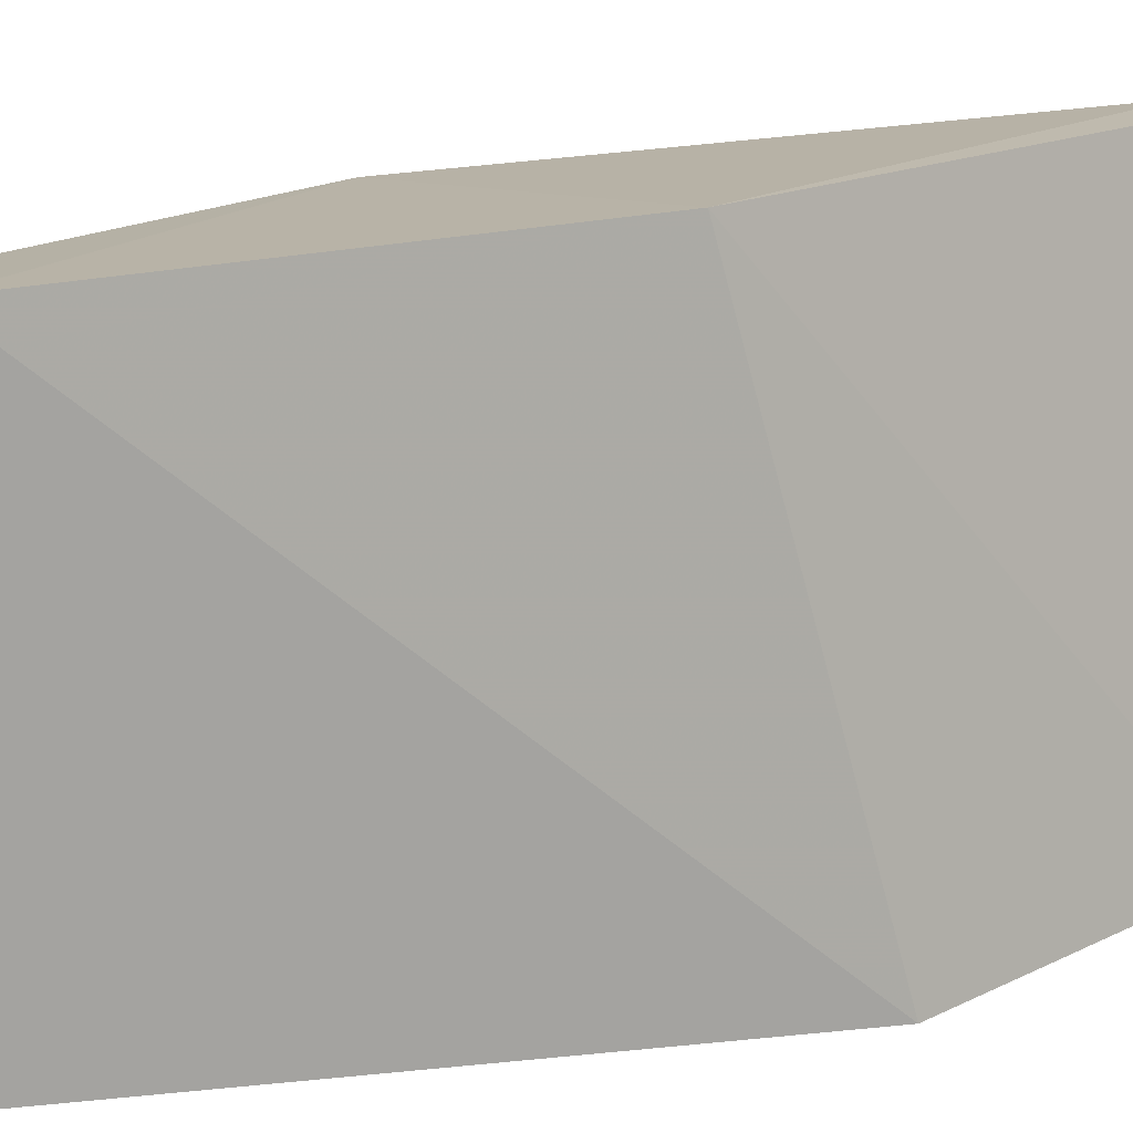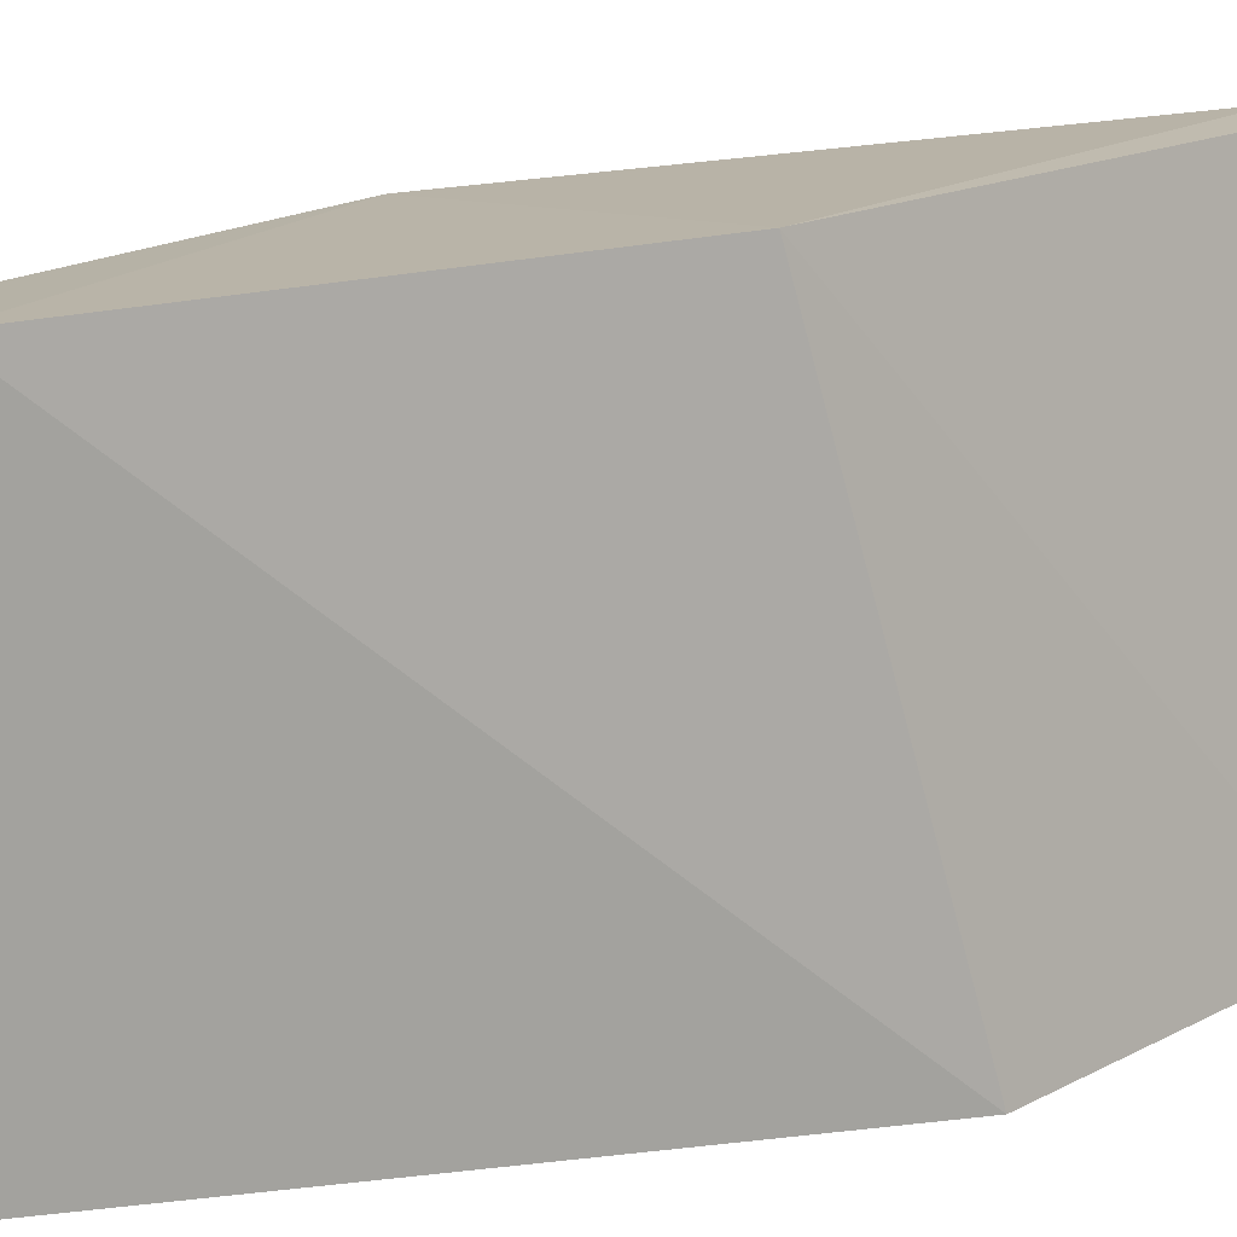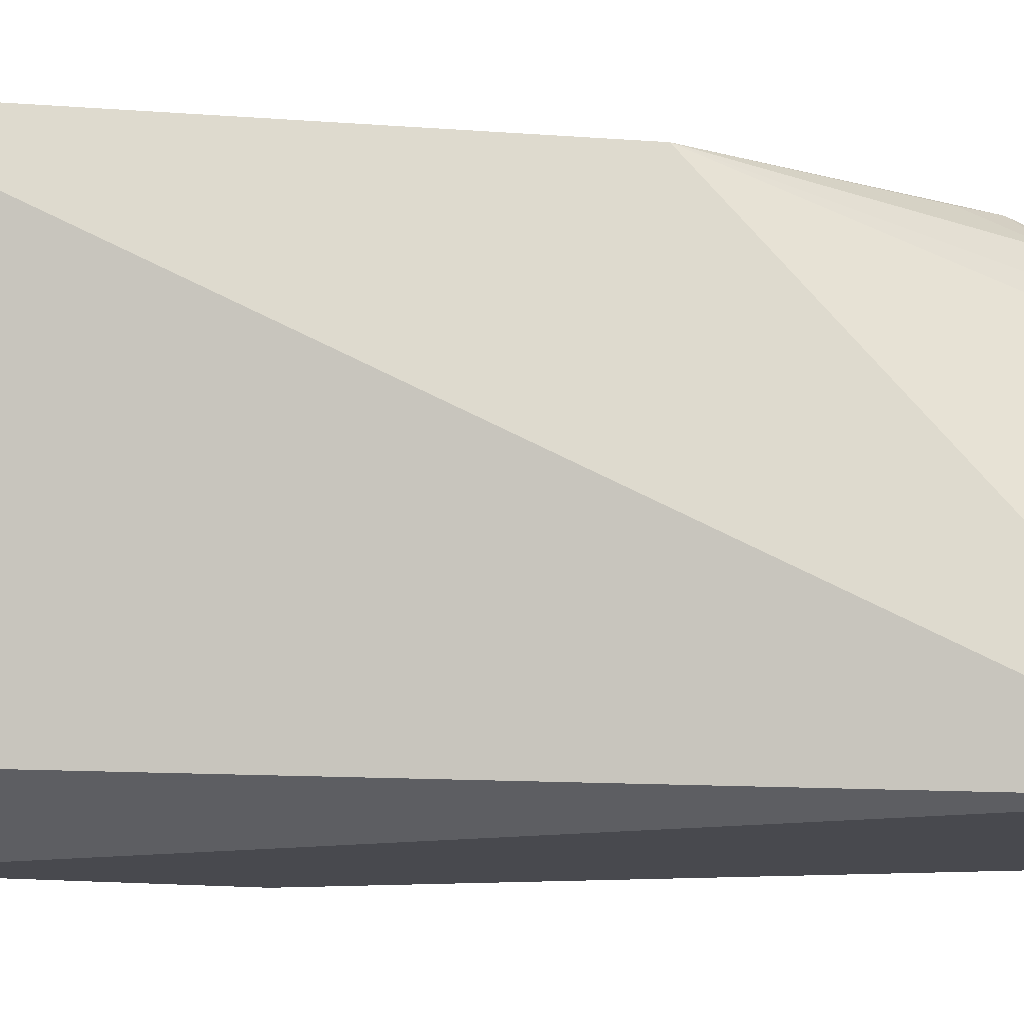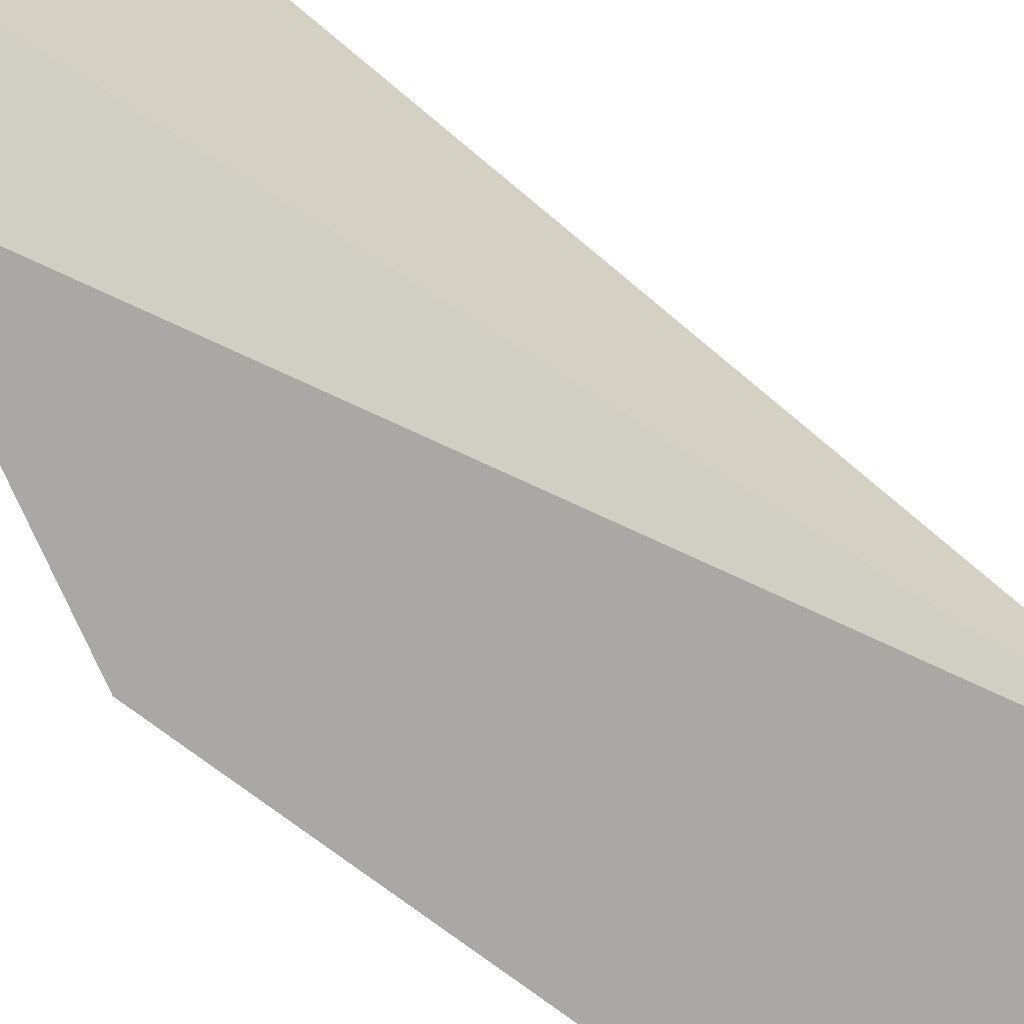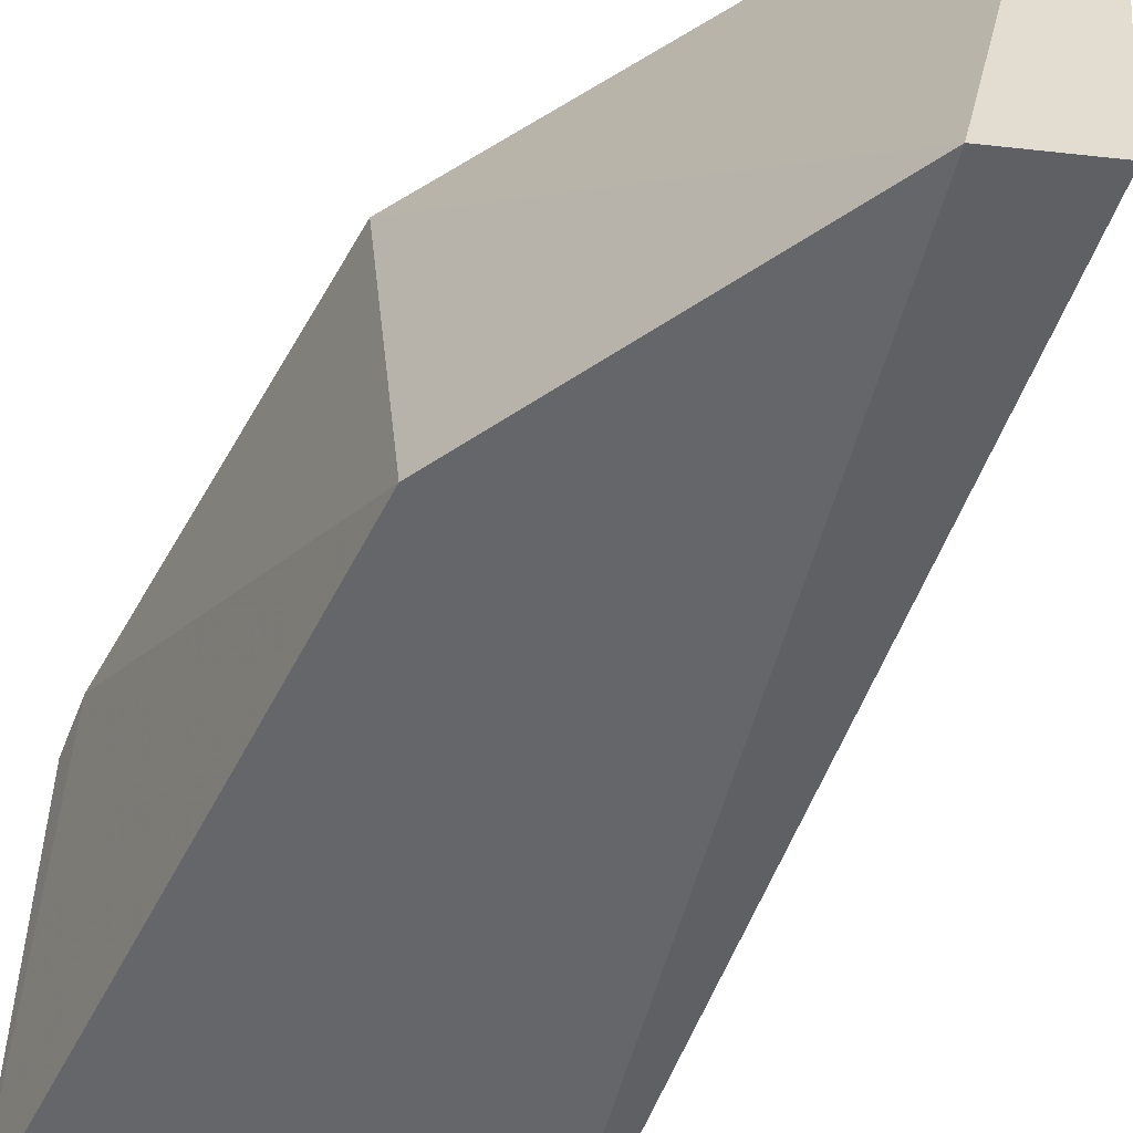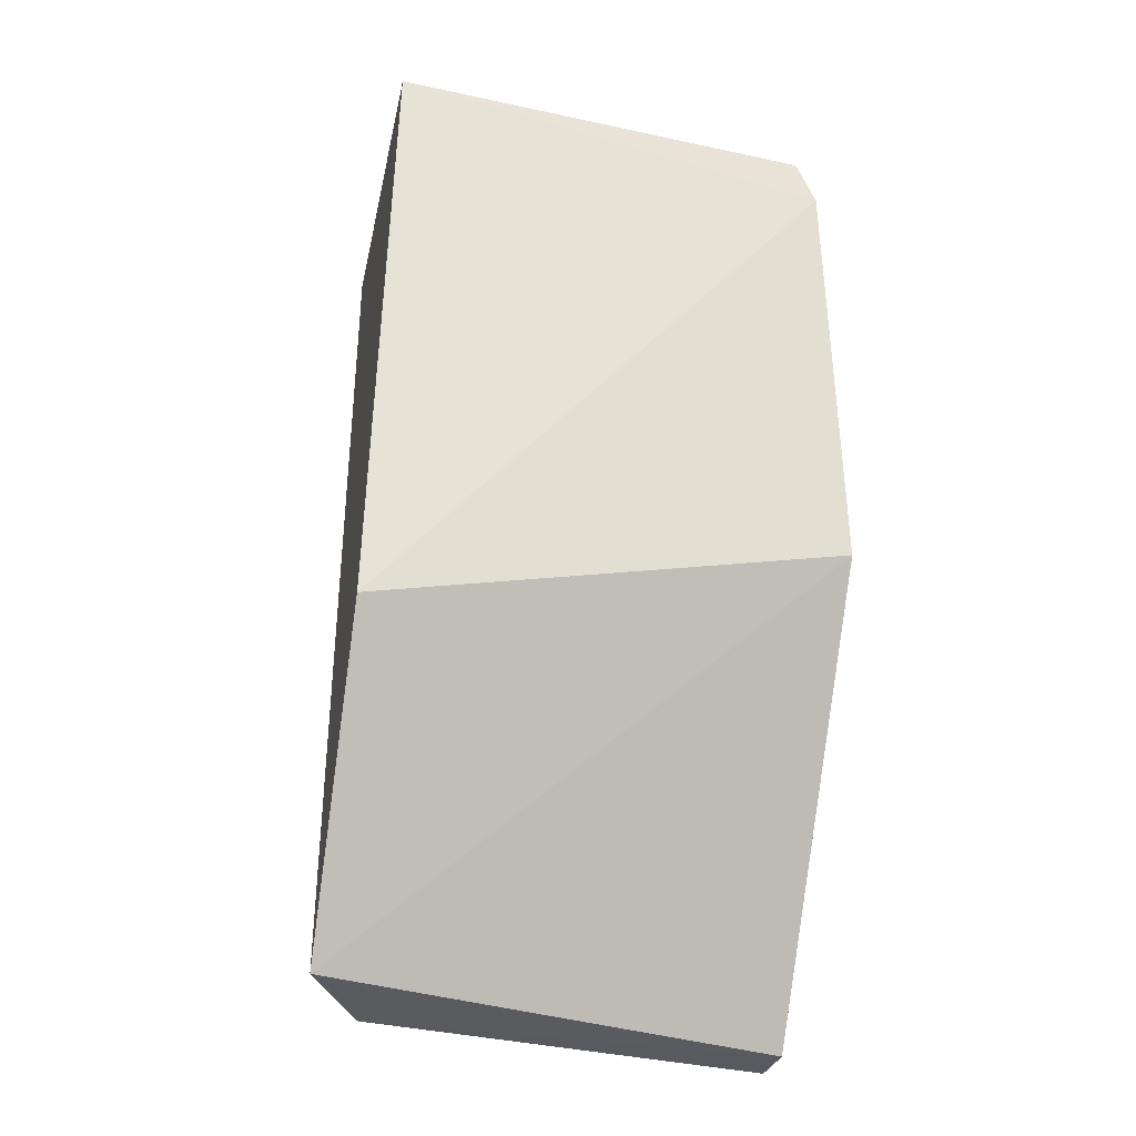
<metadata>
{"format":"obj","ext":"obj","renderer":"f3d","projection":"perspective","resolution":1024,"background":"white","views":[{"elev":15.8,"azim":74.5,"up":"+Y"},{"elev":16.1,"azim":73.2,"up":"+Y"},{"elev":-8.4,"azim":-91.9,"up":"+Y"},{"elev":-72.0,"azim":-127.9,"up":"+Y"},{"elev":-54.6,"azim":154.1,"up":"+Y"},{"elev":-30.9,"azim":74.1,"up":"+Z"}]}
</metadata>
<code>
v -0.003633 0.02143 0.01327
v -0.003681 0.01525 0.01345
v -0.00376 0.01504 0.004718
v -0.008389 0.02202 0.0005033
v -0.008928 0.01566 0.01371
v -0.004012 0.02202 0.006573
v -0.003617 0.02171 0.01263
v -0.008115 0.02168 0.008474
v -0.007643 0.01602 0.000475
v -0.007642 0.02202 0.0005196
v -0.006537 0.02016 0.01317
v -0.00575 0.02159 0.01199
v -0.006115 0.01512 0.0005063
v -0.004751 0.02158 0.01256
v -0.006098 0.02113 0.01253
v -0.00619 0.02158 0.01142
v -0.006489 0.02067 0.01254
v -0.005692 0.02108 0.01307
f 5 2 1
f 5 3 2
f 7 1 2
f 7 2 3
f 7 3 6
f 8 4 5
f 8 7 6
f 8 6 4
f 9 5 4
f 10 4 6
f 10 9 4
f 11 8 5
f 11 5 1
f 12 7 8
f 13 3 5
f 13 5 9
f 13 9 10
f 13 10 6
f 13 6 3
f 14 1 7
f 14 7 12
f 16 15 12
f 16 12 8
f 16 8 15
f 17 15 8
f 17 8 11
f 17 11 15
f 18 14 12
f 18 12 15
f 18 1 14
f 18 15 11
f 18 11 1

</code>
